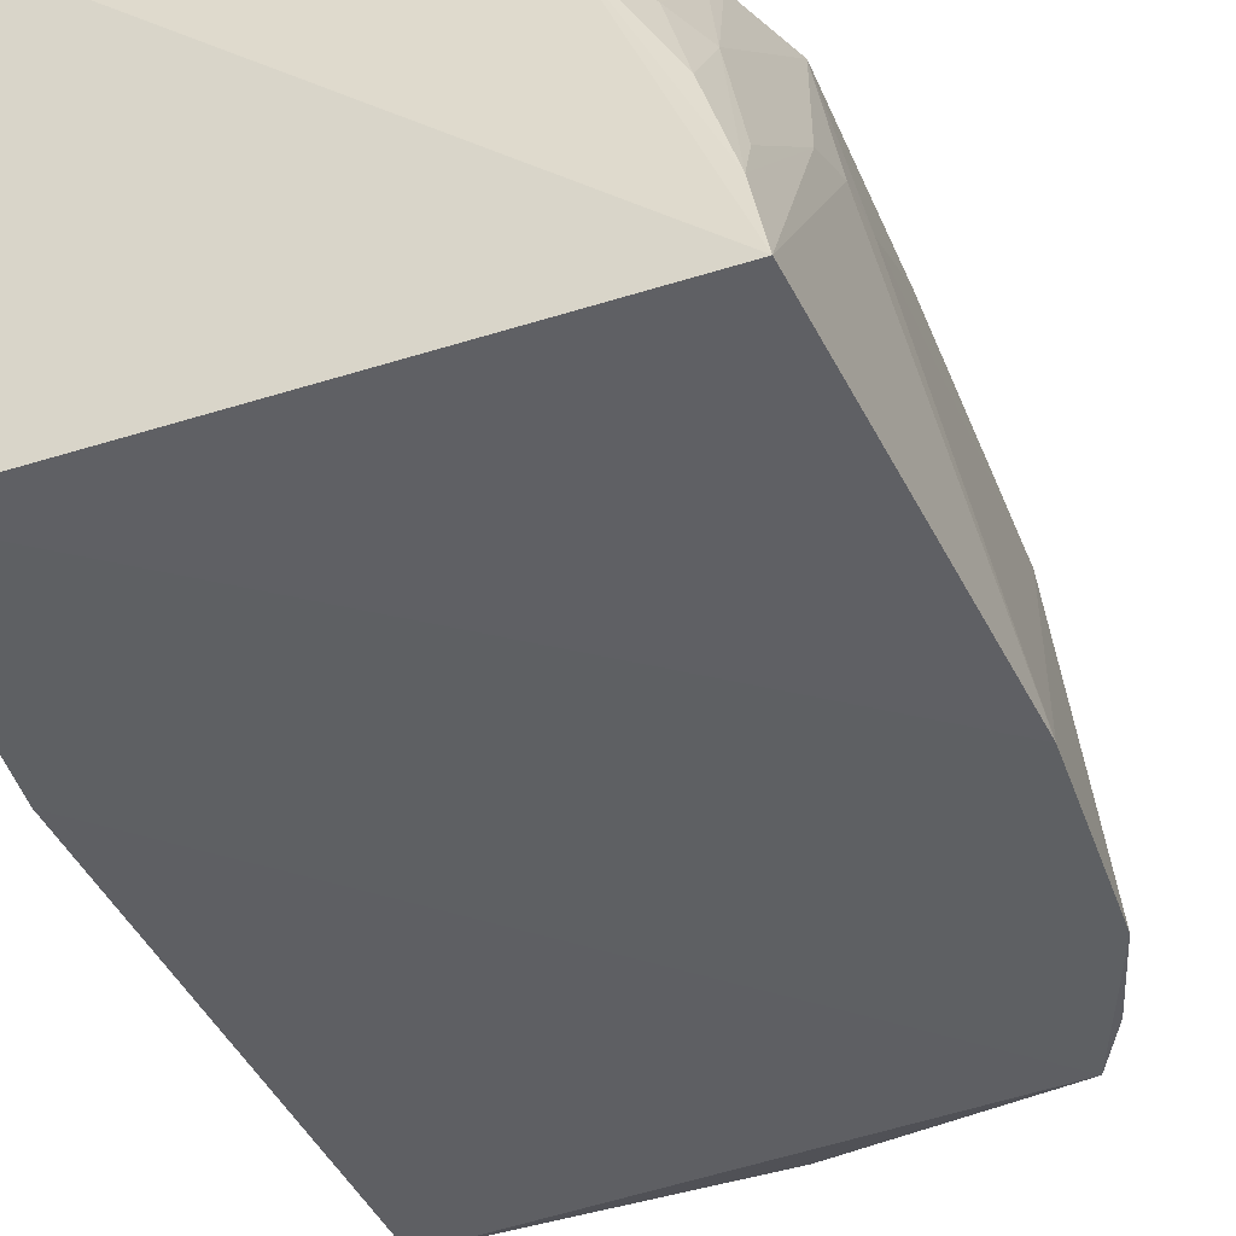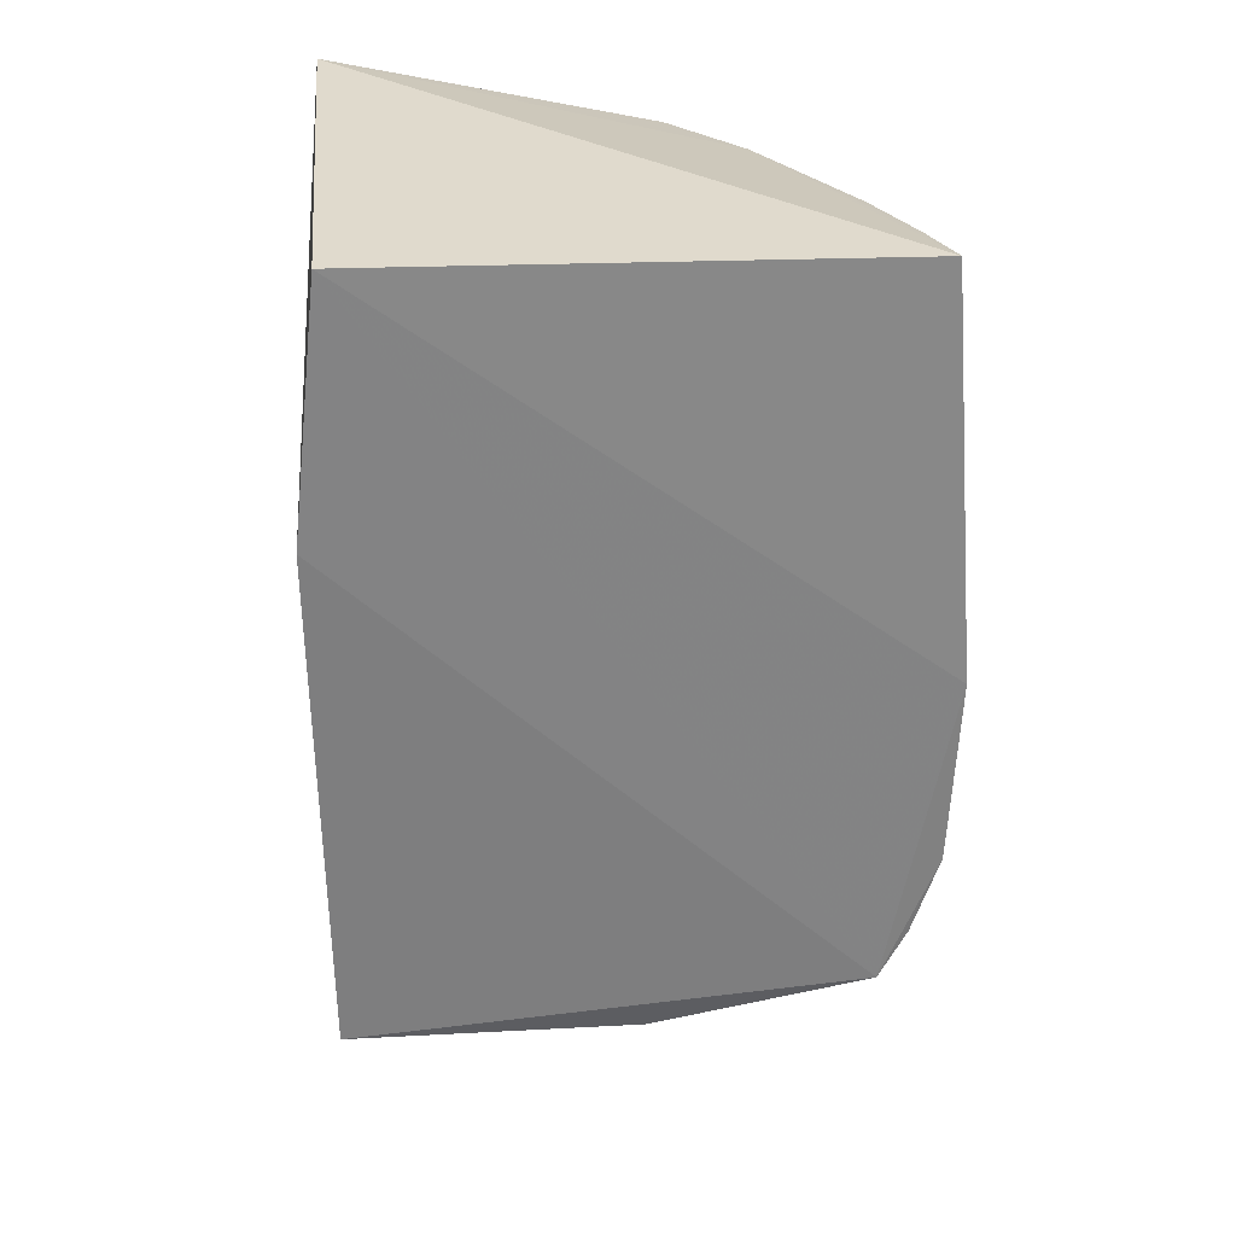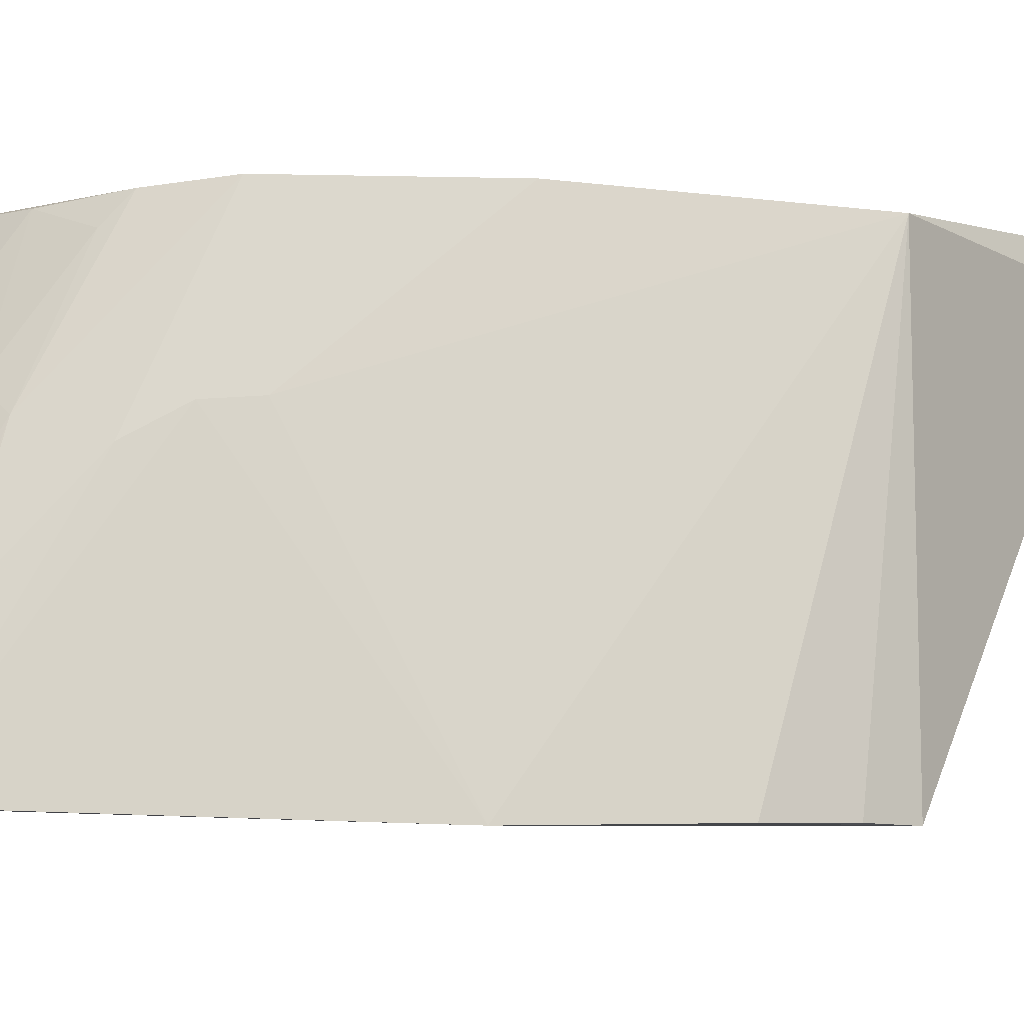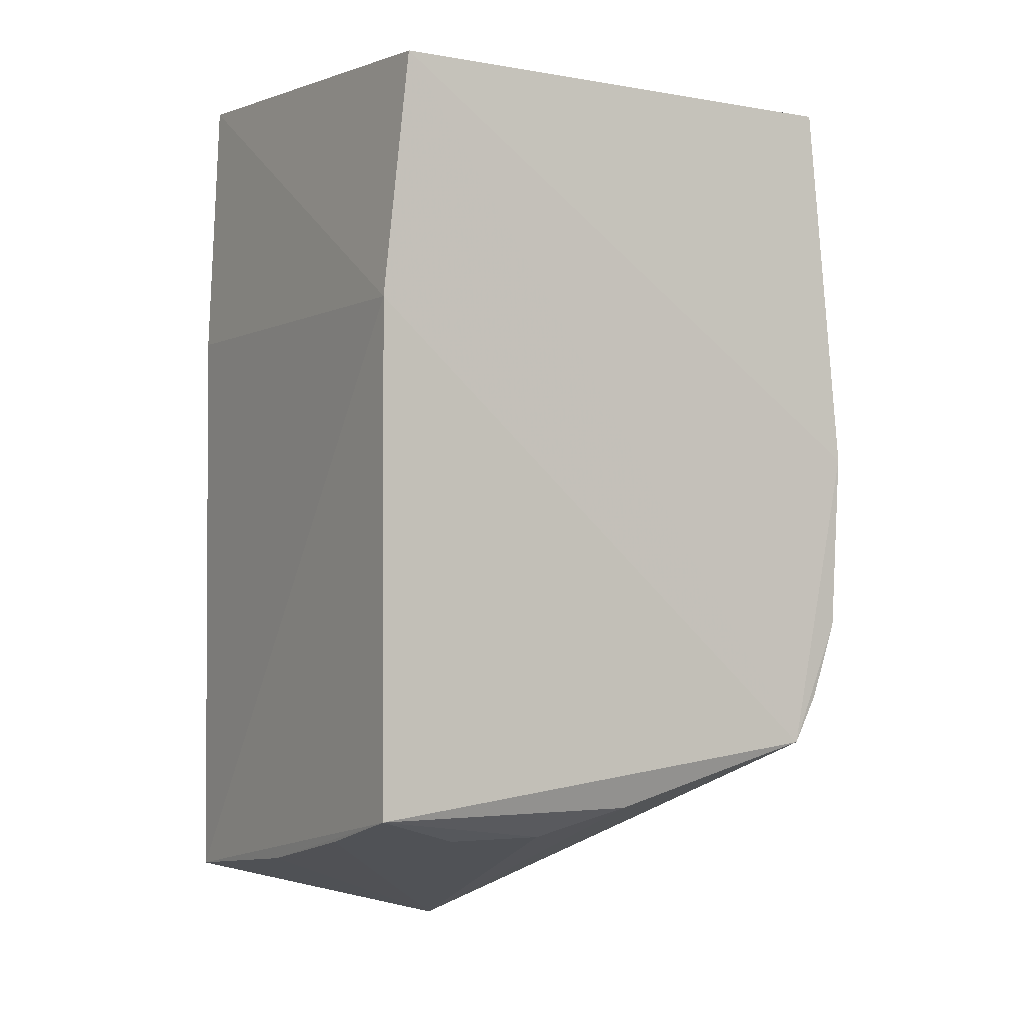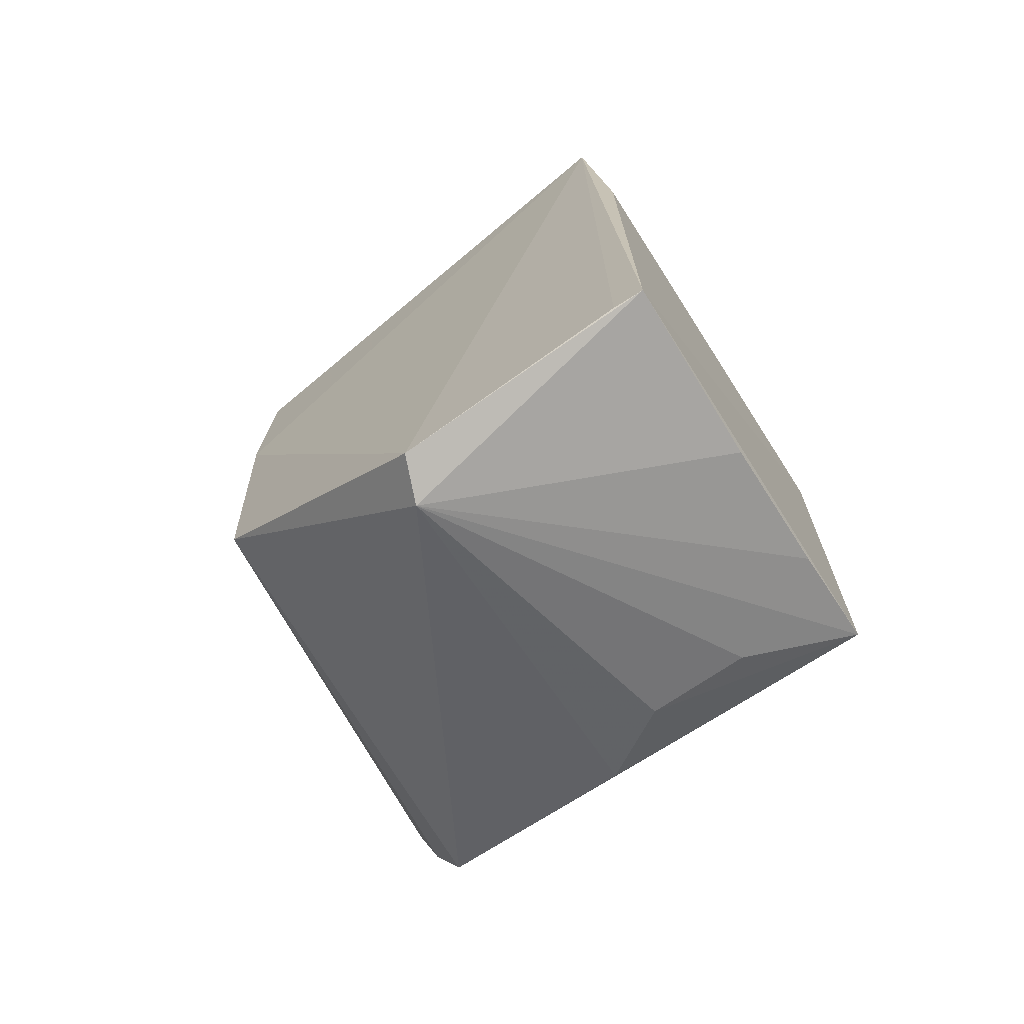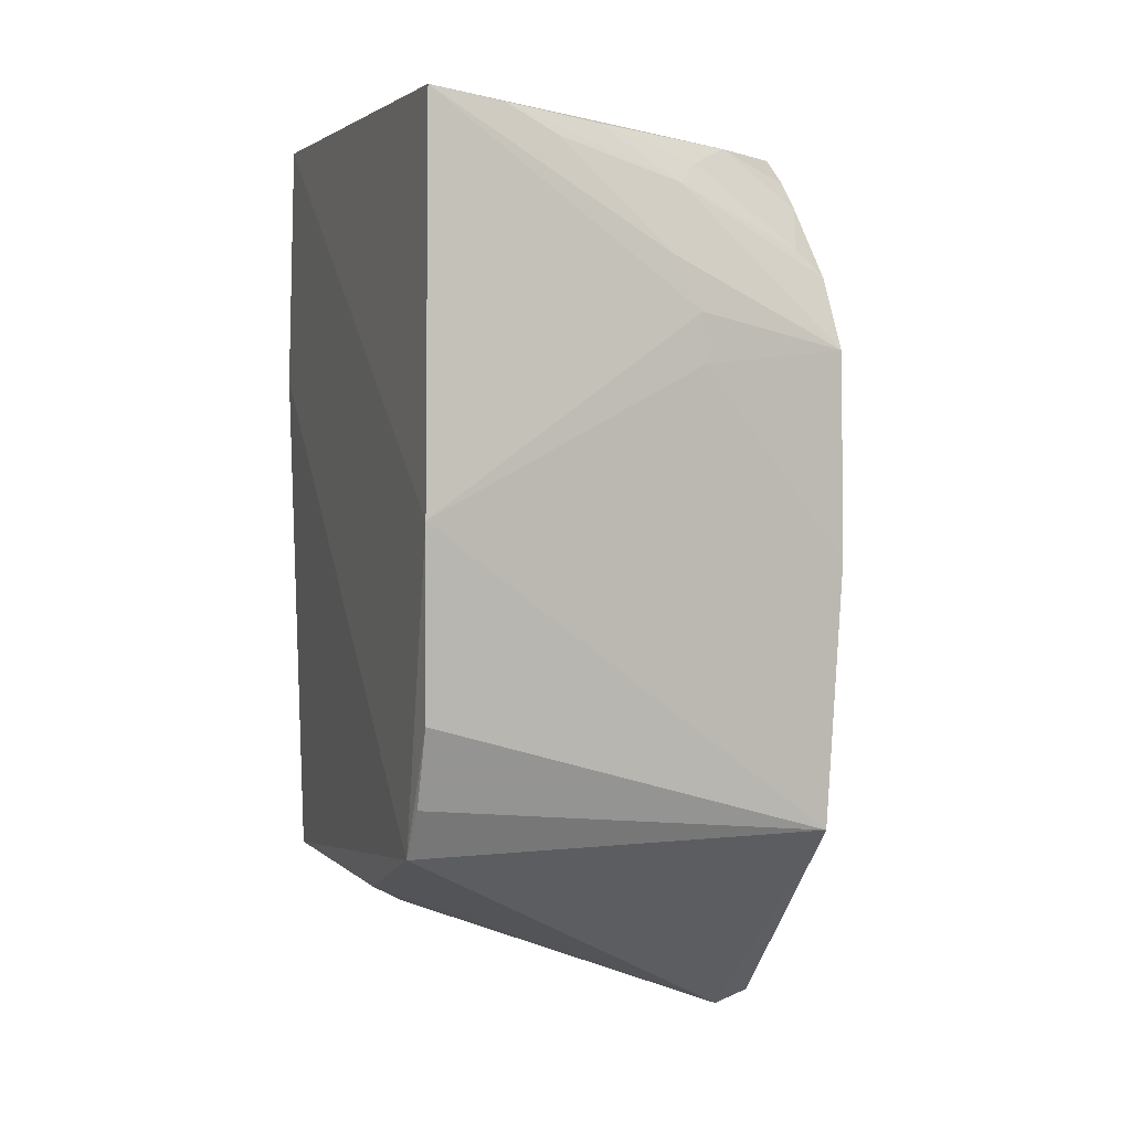
<metadata>
{"format":"obj","ext":"obj","renderer":"f3d","projection":"perspective","resolution":1024,"background":"white","views":[{"elev":-42.8,"azim":-158.6,"up":"+Z"},{"elev":29.3,"azim":175.5,"up":"+Y"},{"elev":-6.0,"azim":-97.9,"up":"+Z"},{"elev":-2.6,"azim":148.8,"up":"+Y"},{"elev":-72.7,"azim":32.7,"up":"+Y"},{"elev":2.6,"azim":-110.6,"up":"+Y"}]}
</metadata>
<code>
v 0.0017 0.008948 0.02586
v 0.002229 -0.01514 0.02535
v 0.002264 0.001324 0.01324
v -0.01245 0.00803 0.01316
v -0.01125 -0.003785 0.02516
v -0.01152 -0.0111 0.01283
v 0.001507 0.008132 0.01324
v 0.002264 0.001324 0.02534
v -0.004724 -0.0169 0.0254
v -0.009019 0.005819 0.02475
v 0.002061 -0.01282 0.01356
v -0.01299 -0.007591 0.01289
v 0.001396 -0.01528 0.02539
v -0.01127 -0.01106 0.02469
v -0.01121 0.001844 0.02509
v -0.007077 0.007387 0.02485
v -0.003668 -0.01368 0.01497
v -0.005191 -0.01711 0.02417
v -0.01323 -0.002568 0.01283
v -0.01226 -0.009753 0.01289
v -0.01113 0.006119 0.02043
v -0.009014 0.007363 0.02258
v -0.01046 0.003831 0.02492
v -0.005746 -0.01283 0.01358
v 0.002103 -0.01447 0.02024
v -0.0008608 -0.01366 0.01503
v -0.01202 0.002724 0.02066
v -0.01195 0.004192 0.01987
v -0.0112 0.007519 0.01814
v -0.008282 0.006575 0.02475
v -0.01041 0.006733 0.02112
v 0.002062 -0.01363 0.01648
v -0.01204 0.001375 0.02076
v -0.01188 0.007055 0.01677
v -0.01202 0.007787 0.01529
v -0.0104 0.004556 0.02414
f 7 1 3
f 7 4 1
f 7 3 6
f 8 1 2
f 8 2 3
f 8 3 1
f 9 1 5
f 11 6 3
f 11 3 2
f 13 9 2
f 13 2 1
f 13 1 9
f 14 9 5
f 15 5 1
f 18 2 9
f 18 14 6
f 18 9 14
f 19 7 6
f 19 6 12
f 19 4 7
f 19 12 14
f 20 14 12
f 20 12 6
f 20 6 14
f 22 16 1
f 22 1 4
f 23 15 1
f 23 1 16
f 23 21 15
f 24 6 11
f 24 11 17
f 24 18 6
f 24 17 18
f 25 11 2
f 25 2 18
f 26 18 17
f 26 17 11
f 26 11 18
f 27 4 19
f 28 15 21
f 28 27 15
f 28 4 27
f 30 22 10
f 30 16 22
f 30 23 16
f 30 10 23
f 31 29 21
f 31 22 29
f 31 10 22
f 32 25 18
f 32 18 11
f 32 11 25
f 33 5 15
f 33 15 27
f 33 14 5
f 33 27 19
f 33 19 14
f 34 28 21
f 35 29 22
f 35 22 4
f 35 4 28
f 35 28 34
f 35 34 21
f 35 21 29
f 36 31 21
f 36 21 23
f 36 23 10
f 36 10 31

</code>
